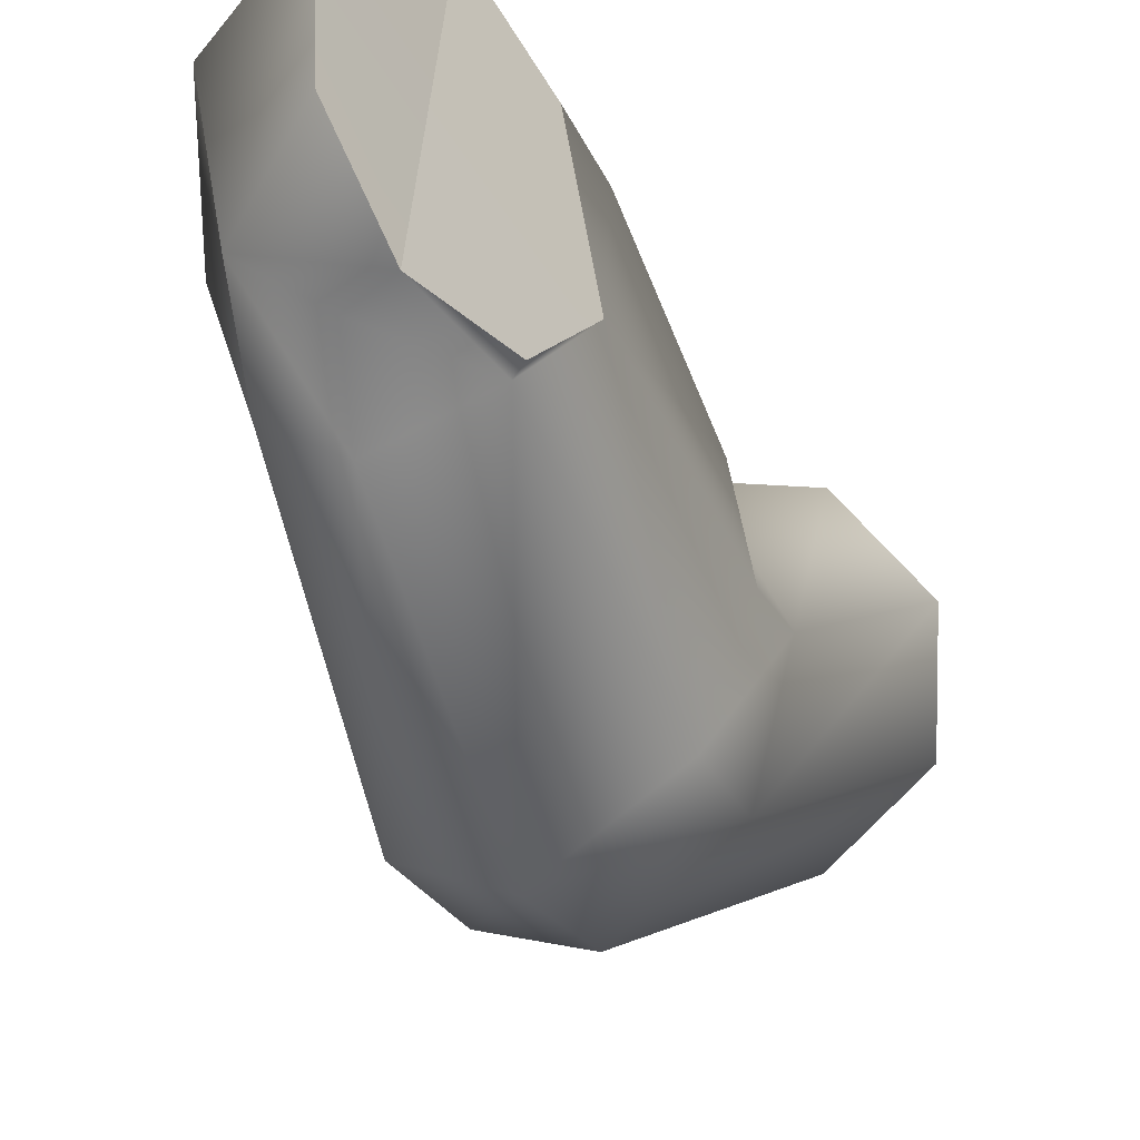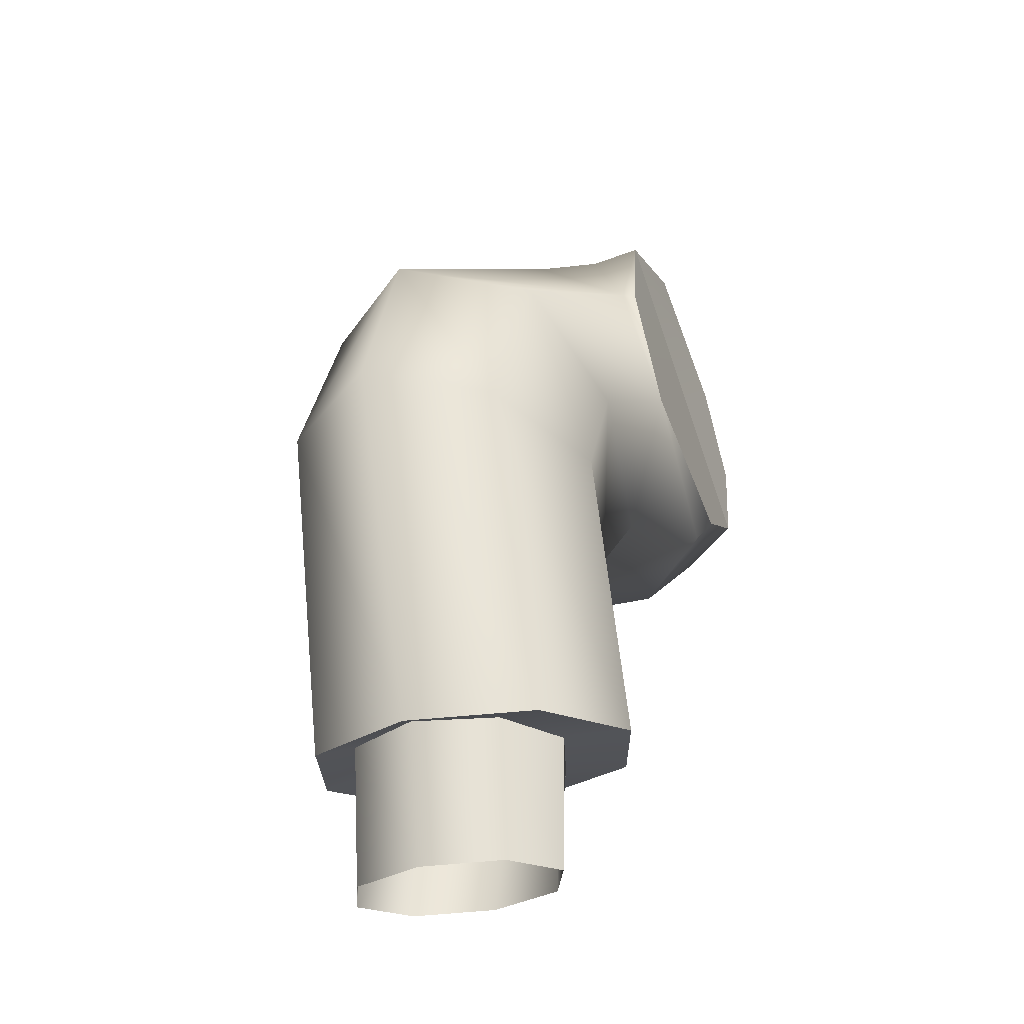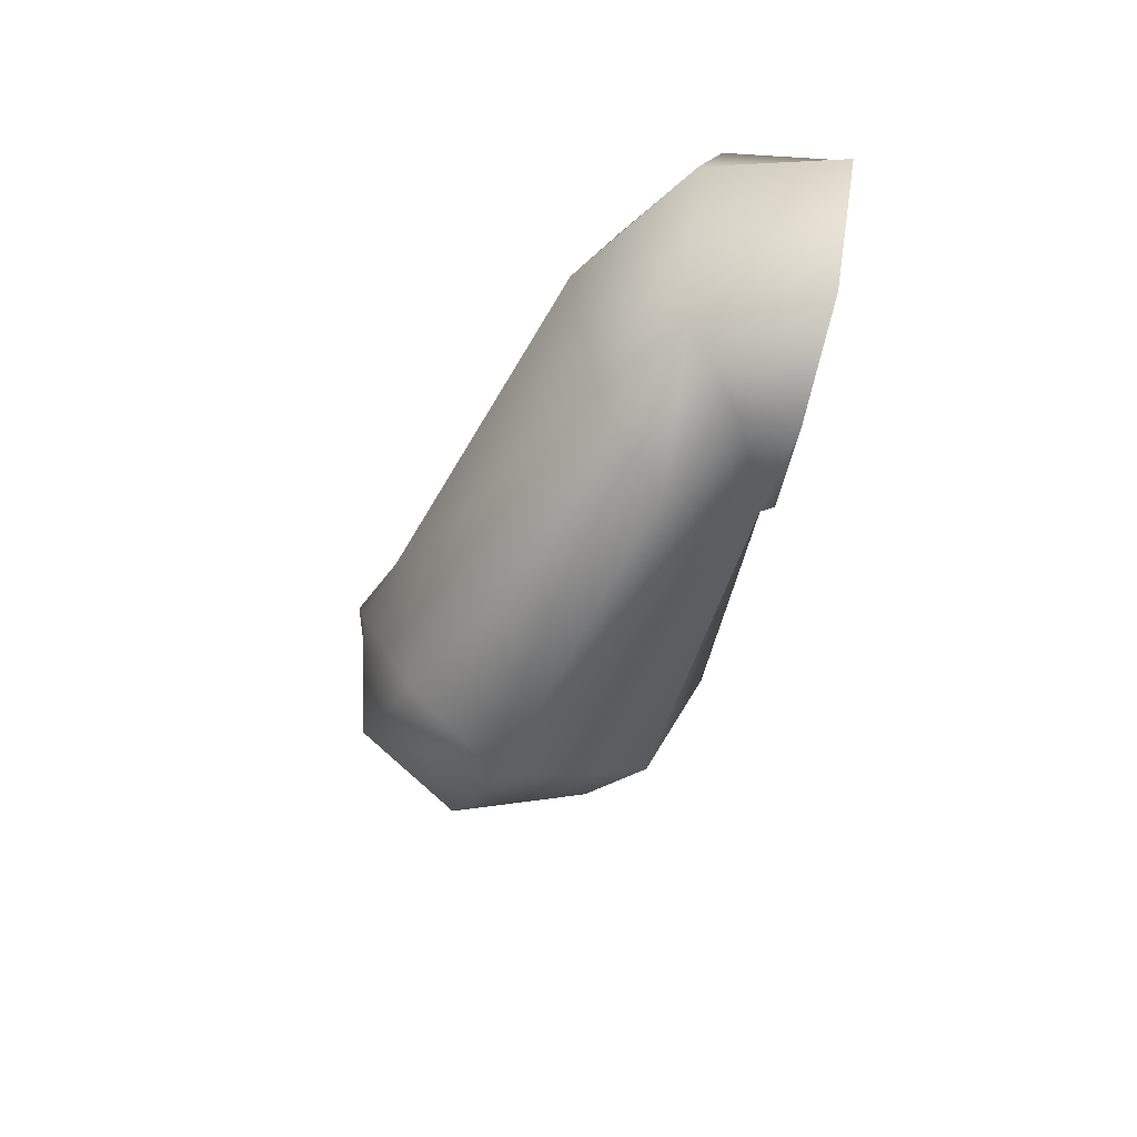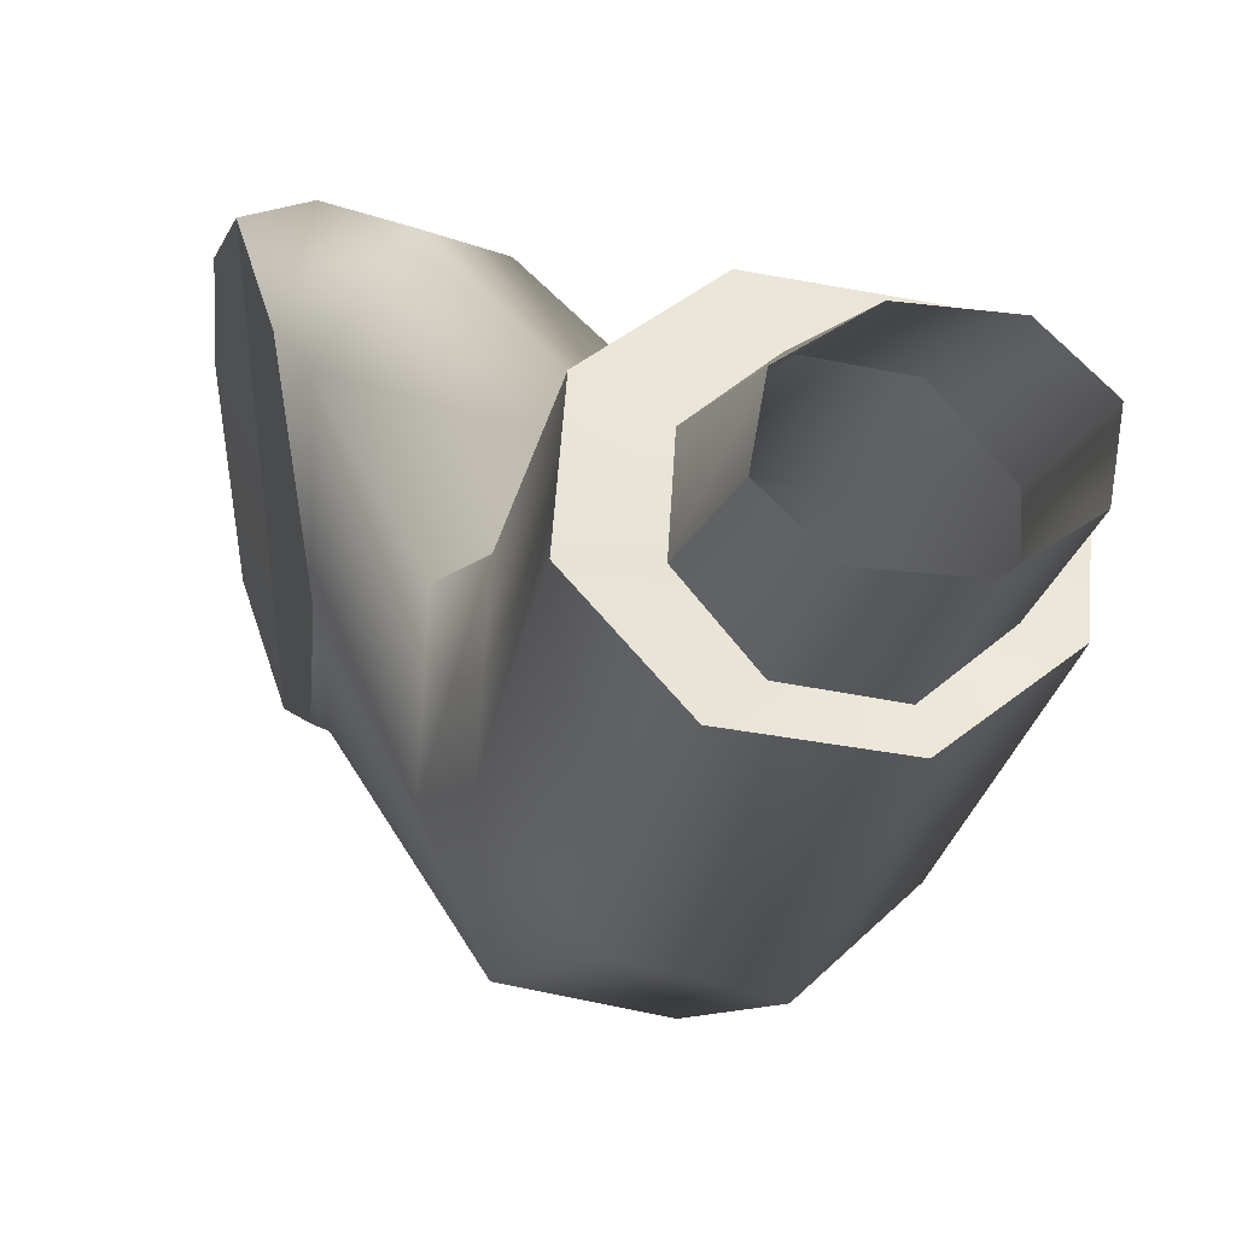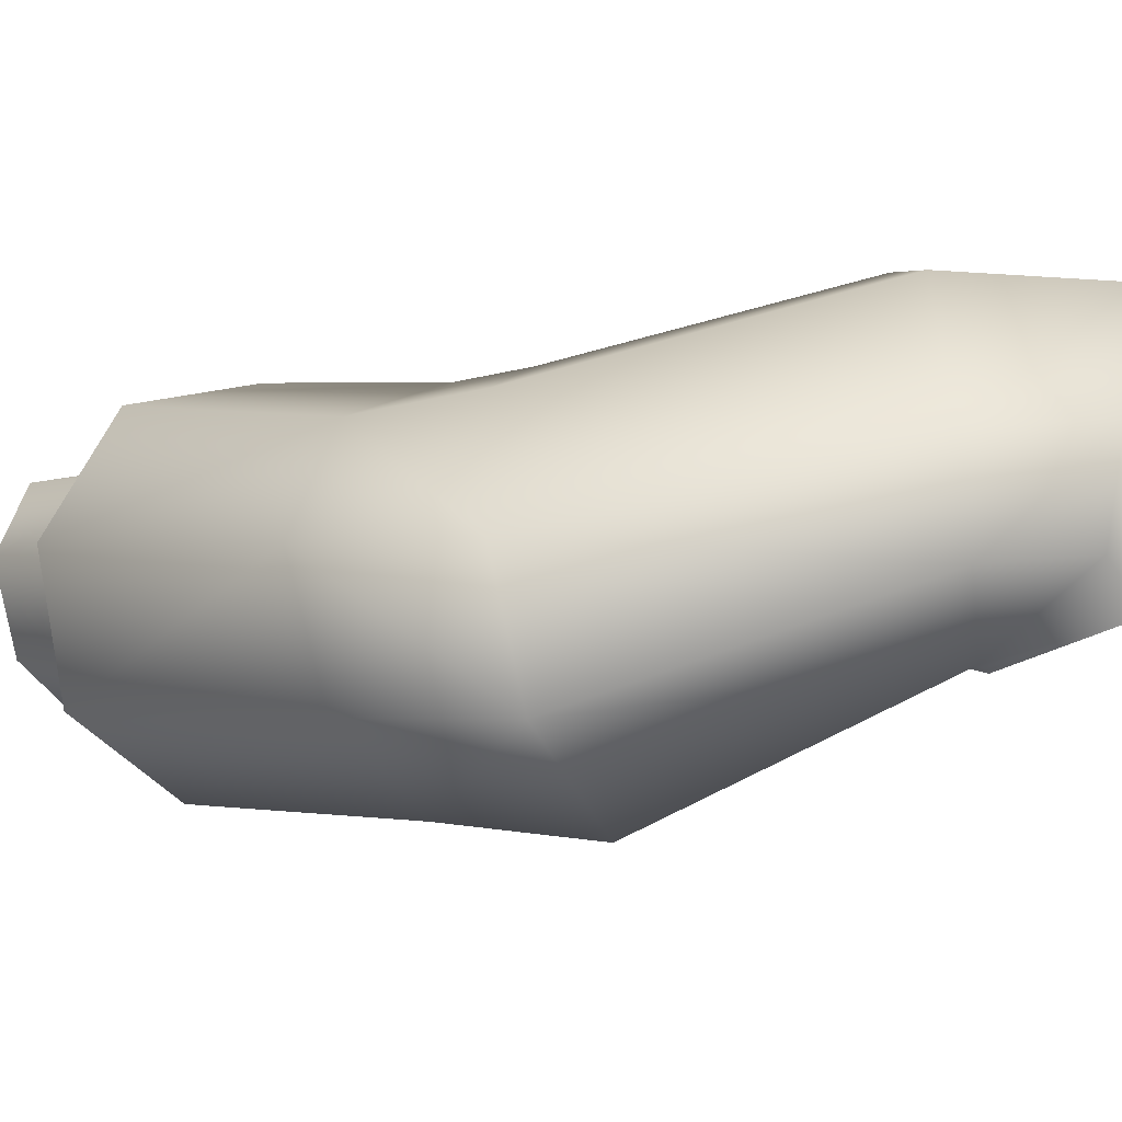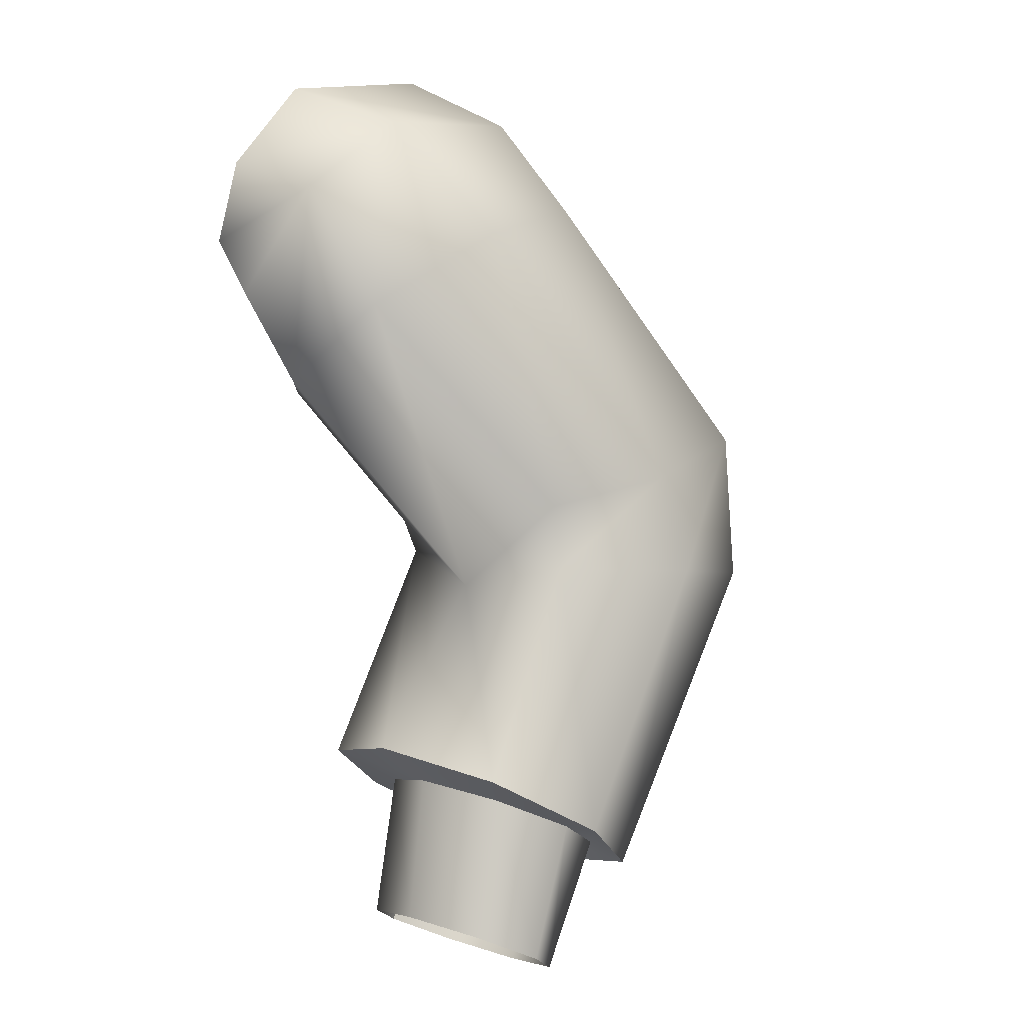
<metadata>
{"format":"obj","ext":"obj","renderer":"f3d","projection":"perspective","resolution":1024,"background":"white","views":[{"elev":-50.5,"azim":-132.8,"up":"+Z"},{"elev":-71.7,"azim":-164.1,"up":"+Y"},{"elev":41.6,"azim":-176.0,"up":"+Y"},{"elev":19.8,"azim":-7.5,"up":"+Z"},{"elev":-63.4,"azim":129.7,"up":"+Z"},{"elev":26.2,"azim":39.1,"up":"+Y"}]}
</metadata>
<code>
g left_arm
v 42.12 86.78 5.924
v 40.67 82.59 14.47
v 43.43 80.77 11.96
v 39.07 89.3 9.366
v 47.23 86.83 4.769
v 48.43 81.1 11.19
v 51.41 89.41 6.577
v 52.73 83.4 12.61
v 52.22 93.02 10.29
v 53.81 86.31 15.39
v 49.17 95.53 13.73
v 51.04 88.13 17.89
v 44.06 95.49 14.89
v 46.05 87.8 18.66
v 39.88 92.9 13.08
v 41.75 85.5 17.24
v 39.07 89.3 9.366
v 40.67 82.59 14.47
v 39.57 84.76 5.234
v 39.07 89.3 9.366
v 42.12 86.78 5.924
v 35.03 88.89 9.823
v 47.31 84.62 3.681
v 47.23 86.83 4.769
v 53.7 88.56 6.073
v 51.41 89.41 6.577
v 55.01 94.27 11.01
v 52.22 93.02 10.29
v 50.47 98.4 15.6
v 49.17 95.53 13.73
v 42.73 98.54 17.15
v 44.06 95.49 14.89
v 36.34 94.6 14.76
v 39.88 92.9 13.08
v 38.11 99.44 -9.953
v 35.03 88.89 9.823
v 39.57 84.76 5.234
v 33.44 101.1 -3.463
v 45.72 100.9 -13.16
v 47.31 84.62 3.681
v 51.42 103.2 -9.315
v 53.7 88.56 6.073
v 52.13 106.3 -2.548
v 55.01 94.27 11.01
v 47.87 108.4 5.555
v 50.47 98.4 15.6
v 41.56 105.9 7.591
v 42.73 98.54 17.15
v 34.58 104.9 4.609
v 36.34 94.6 14.76
v 34.41 106.3 -14.07
v 31.5 105.4 -5.813
v 42.4 108.5 -17.34
v 47.85 110.9 -13.06
v 49.38 112 -3.154
v 46.45 112 4.525
v 32.24 106 3.157
v 28.17 117 -1.537
v 28.88 121.2 -8.777
v 28.05 121.2 -8.37
v 27.13 128.1 -10.3
v 30.3 128.4 -10.05
v 34.08 124.3 -11.56
v 33.06 132 -6.565
v 37.55 126.7 -7.807
v 33.03 134.6 4.12
v 39.88 128.3 2.438
v 37.56 125.5 11.12
v 31.71 131.6 10.49
v 32.94 120.1 13.87
v 29.17 125.1 13.99
v 27.01 120.5 9.524
v 25.78 127.5 12.77
v 28.28 116.4 8.932
v 25.59 133.8 -6
v 24.7 135.3 4.278
v 24.83 131.8 9.973
v 26.39 127.8 2.274
v 24.83 131.8 9.973
v 25.78 127.5 12.77
v 24.7 135.3 4.278
v 27.13 128.1 -10.3
v 25.59 133.8 -6
v 28.17 117 -1.537
v 25.78 127.5 12.77
v 27.01 120.5 9.524
v 26.39 127.8 2.274
v 27.13 128.1 -10.3
v 28.05 121.2 -8.37
g left_arm_0
f 3 2 1
f 2 4 1
f 3 1 5
f 6 3 5
f 6 5 7
f 8 6 7
f 8 7 9
f 10 8 9
f 10 9 11
f 12 10 11
f 12 11 13
f 14 12 13
f 14 13 15
f 16 14 15
f 16 15 17
f 18 16 17
f 21 20 19
f 20 22 19
f 21 19 23
f 24 21 23
f 24 23 25
f 26 24 25
f 26 25 27
f 28 26 27
f 28 27 29
f 30 28 29
f 30 29 31
f 32 30 31
f 32 31 33
f 34 32 33
f 20 34 22
f 34 33 22
f 37 36 35
f 36 38 35
f 37 35 39
f 40 37 39
f 40 39 41
f 42 40 41
f 42 41 43
f 44 42 43
f 44 43 45
f 46 44 45
f 46 45 47
f 48 46 47
f 48 47 49
f 50 48 49
f 36 50 38
f 50 49 38
f 35 38 51
f 38 52 51
f 38 49 52
f 39 35 53
f 35 51 53
f 41 39 53
f 54 41 53
f 43 41 54
f 55 43 54
f 45 43 55
f 56 45 55
f 56 47 45
f 57 49 47
f 49 57 52
f 51 52 58
f 58 52 57
f 59 51 58
f 53 51 59
f 60 59 58
f 60 61 59
f 61 62 59
f 62 63 59
f 63 53 59
f 54 53 63
f 63 62 64
f 64 62 61
f 65 63 64
f 65 54 63
f 55 54 65
f 65 64 66
f 67 65 66
f 67 55 65
f 56 55 67
f 68 67 66
f 68 56 67
f 69 68 66
f 70 68 69
f 71 70 69
f 72 70 71
f 73 72 71
f 73 71 69
f 74 70 72
f 72 58 74
f 75 64 61
f 75 76 64
f 76 66 64
f 76 77 66
f 77 69 66
f 77 73 69
f 70 47 68
f 70 74 47
f 47 56 68
f 74 57 47
f 74 58 57
f 80 79 78
f 79 81 78
f 78 81 82
f 81 83 82
f 86 85 84
f 85 87 84
f 87 88 84
f 88 89 84

</code>
